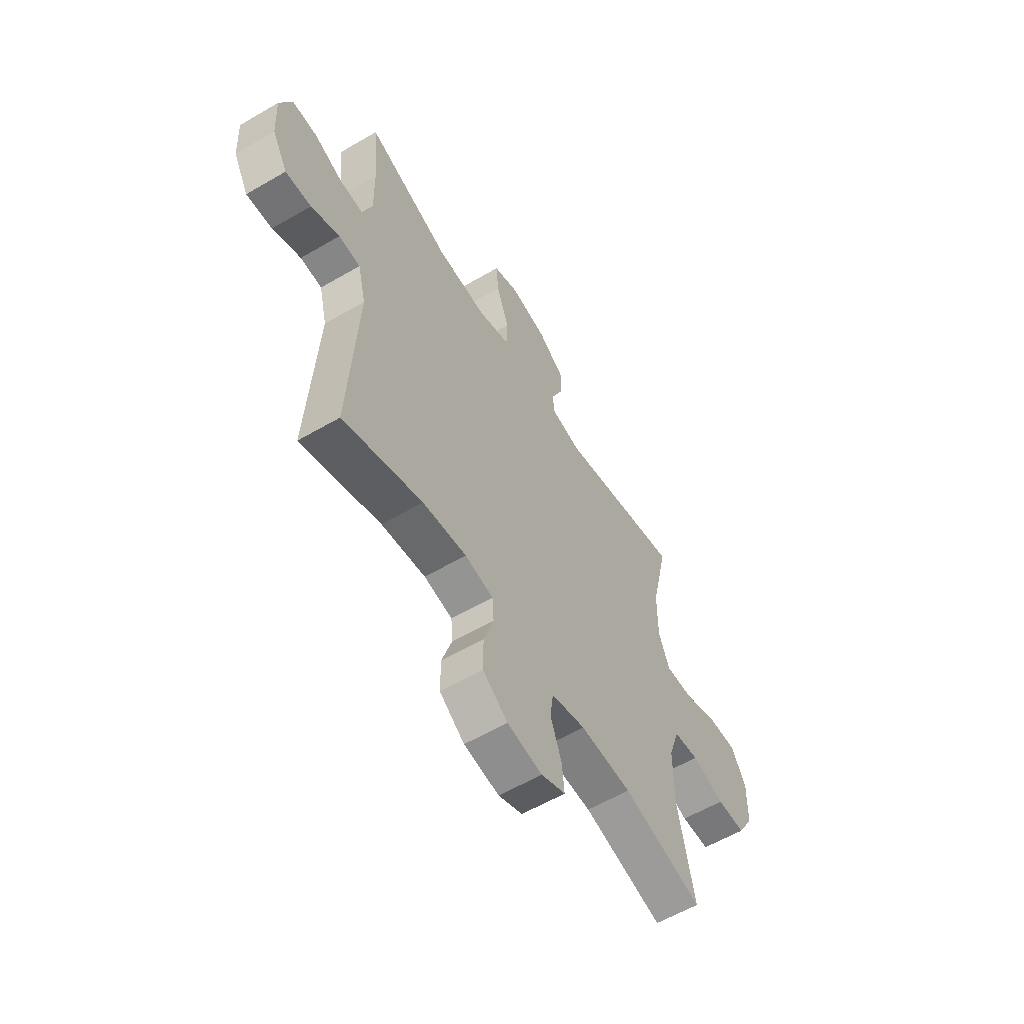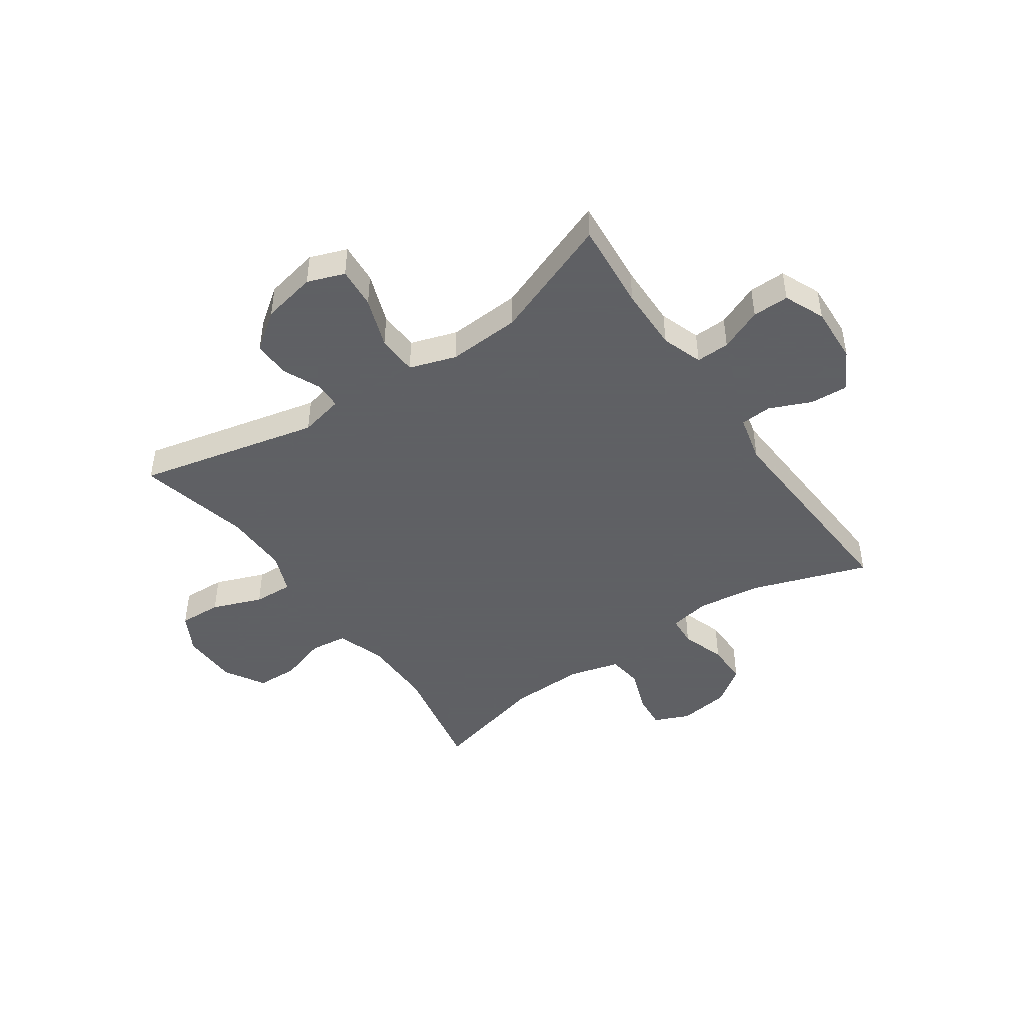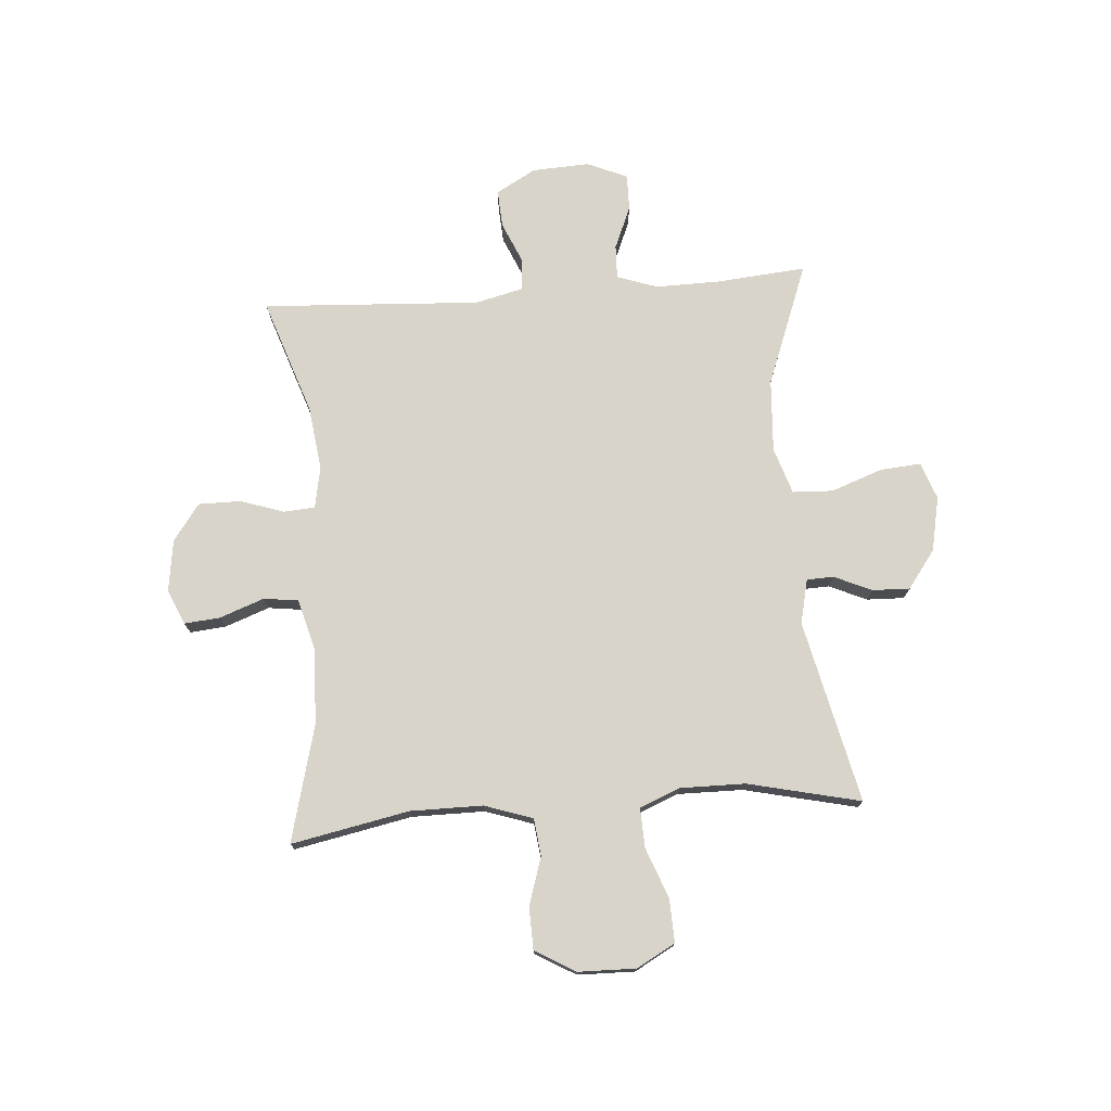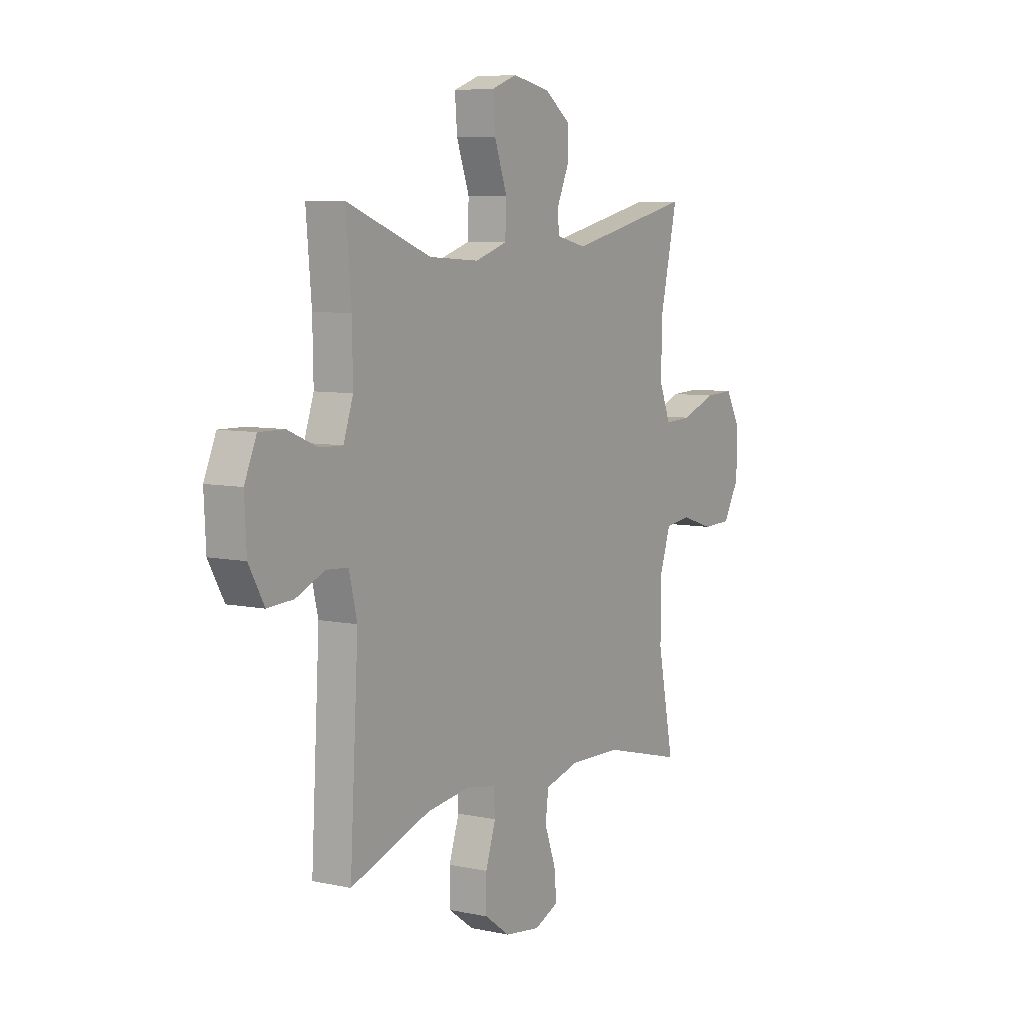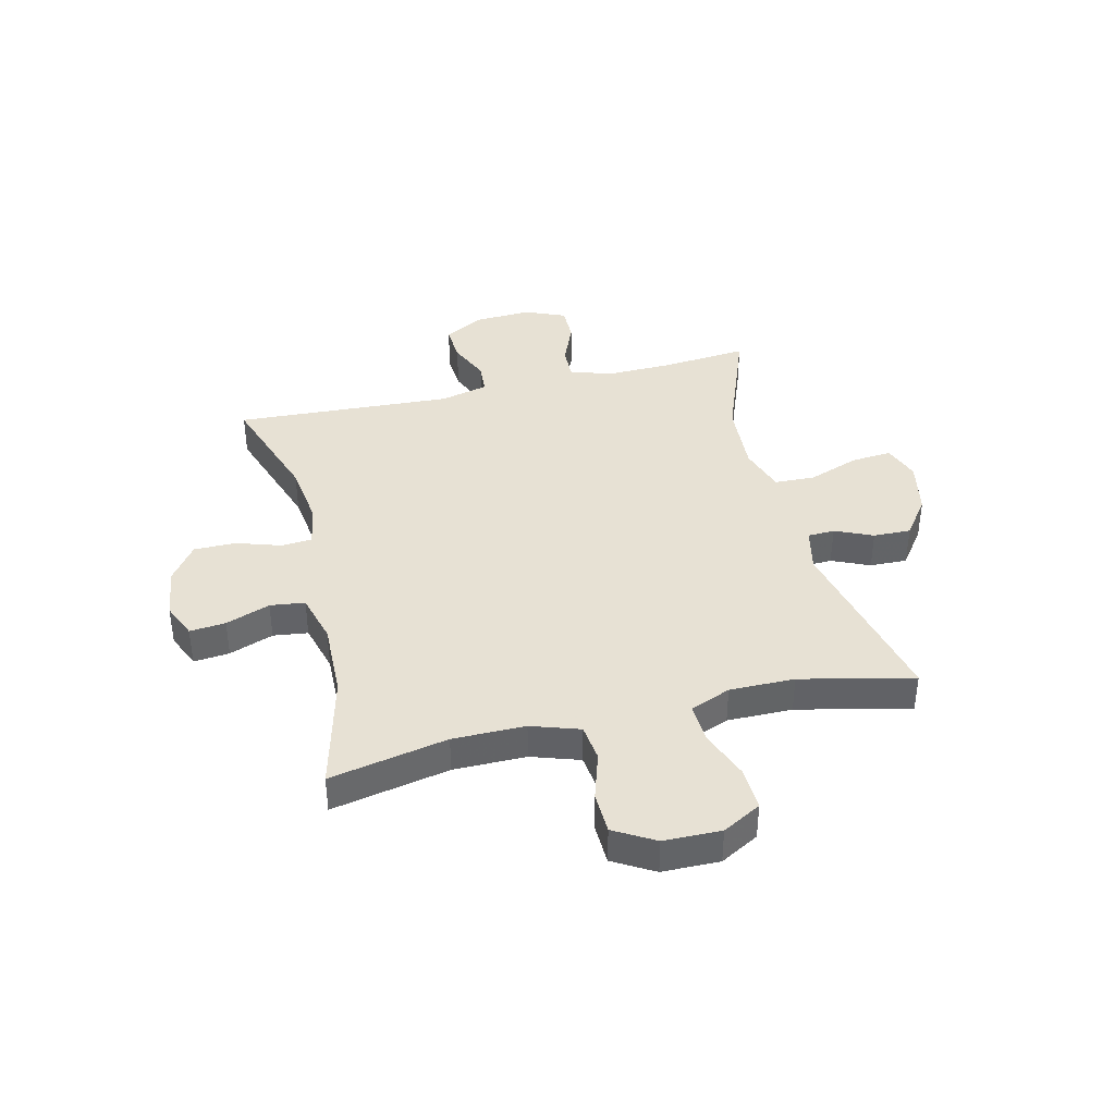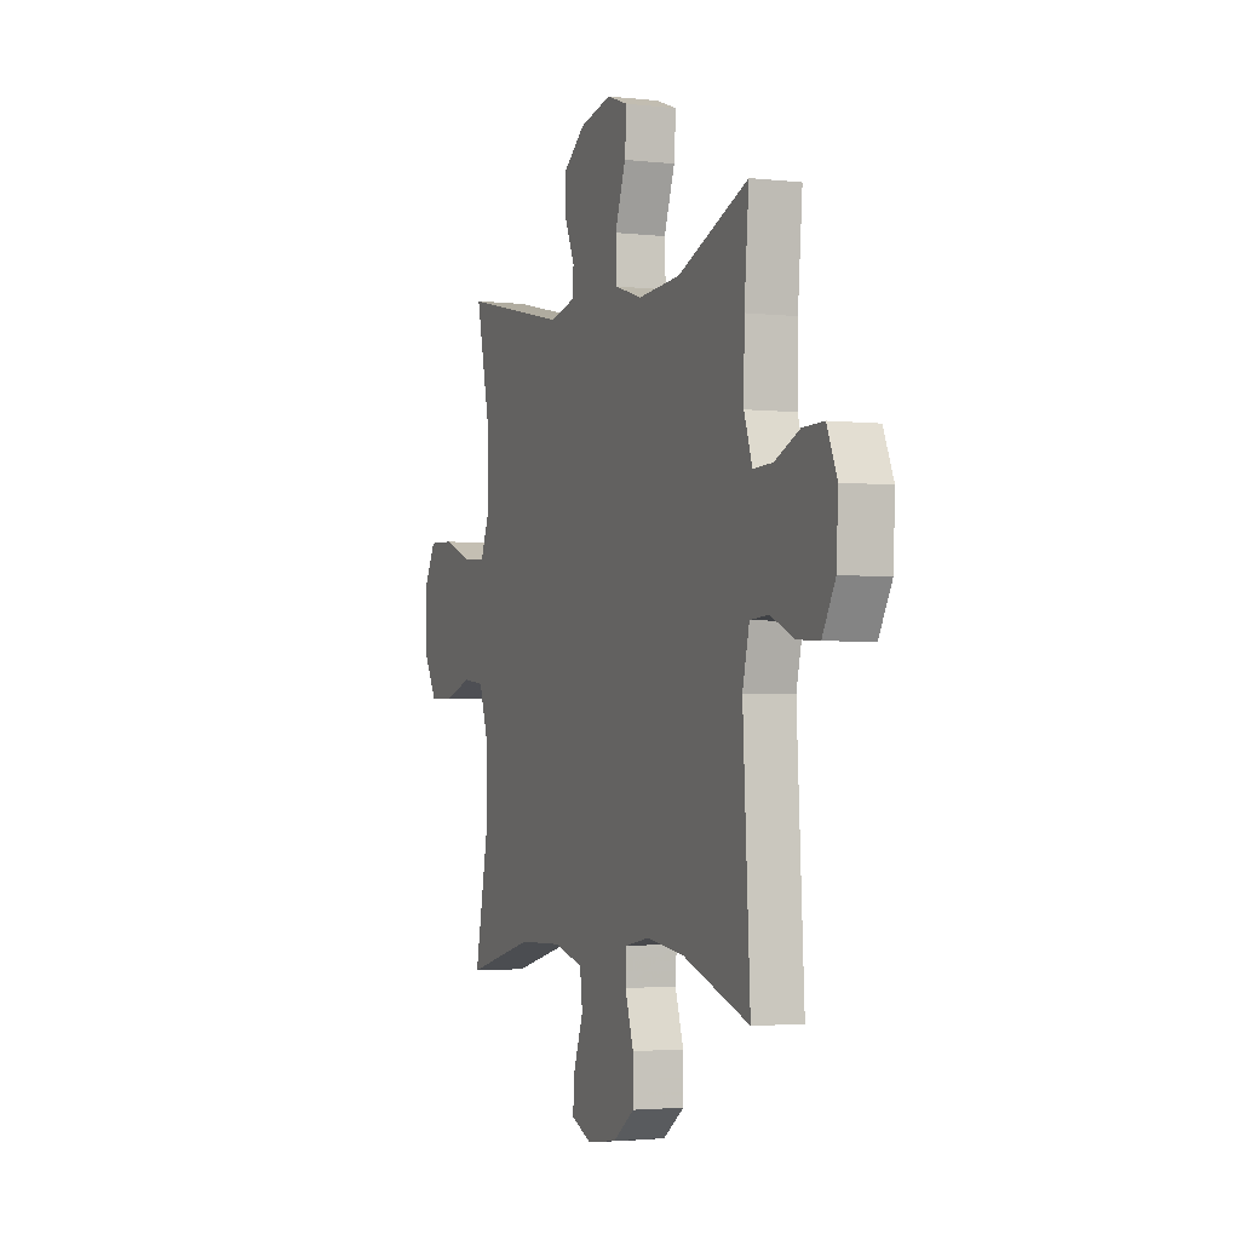
<metadata>
{"format":"obj","ext":"obj","renderer":"f3d","projection":"perspective","resolution":1024,"background":"white","views":[{"elev":-58.7,"azim":121.1,"up":"+Z"},{"elev":-45.3,"azim":34.7,"up":"+Y"},{"elev":75.0,"azim":-94.3,"up":"+Y"},{"elev":7.2,"azim":121.6,"up":"+Z"},{"elev":39.4,"azim":-103.7,"up":"+Y"},{"elev":-2.8,"azim":68.6,"up":"+Z"}]}
</metadata>
<code>
v -0.5 0.07 0.5
v -0.175 0.07 0.426
v -0.096 0.07 0.444
v -0.094 0.07 0.492
v -0.124 0.07 0.559
v -0.126 0.07 0.626
v -0.058 0.07 0.676
v 0.039 0.07 0.696
v 0.105 0.07 0.672
v 0.099 0.07 0.599
v 0.066 0.07 0.508
v 0.069 0.07 0.436
v 0.152 0.07 0.409
v 0.282 0.07 0.417
v 0.5 0.07 0.5
v 0.486 0.07 0.341
v 0.484 0.07 0.226
v 0.509 0.07 0.153
v 0.569 0.07 0.155
v 0.645 0.07 0.187
v 0.71 0.07 0.188
v 0.741 0.07 0.116
v 0.736 0.07 0.014
v 0.696 0.07 -0.057
v 0.629 0.07 -0.053
v 0.555 0.07 -0.021
v 0.499 0.07 -0.025
v 0.478 0.07 -0.111
v 0.5 0.07 -0.5
v 0.294 0.07 -0.43
v 0.179 0.07 -0.415
v 0.105 0.07 -0.429
v 0.101 0.07 -0.484
v 0.127 0.07 -0.563
v 0.127 0.07 -0.638
v 0.062 0.07 -0.685
v -0.03 0.07 -0.698
v -0.093 0.07 -0.671
v -0.087 0.07 -0.607
v -0.058 0.07 -0.528
v -0.066 0.07 -0.466
v -0.156 0.07 -0.442
v -0.291 0.07 -0.446
v -0.5 0.07 -0.5
v -0.458 0.07 -0.29
v -0.458 0.07 -0.161
v -0.487 0.07 -0.075
v -0.553 0.07 -0.067
v -0.638 0.07 -0.094
v -0.713 0.07 -0.092
v -0.755 0.07 -0.02
v -0.757 0.07 0.082
v -0.719 0.07 0.151
v -0.642 0.07 0.148
v -0.553 0.07 0.114
v -0.482 0.07 0.111
v -0.453 0.07 0.183
v -0.454 0.07 0.299
v -0.5 0 0.5
v -0.175 0 0.426
v -0.096 0 0.444
v -0.094 0 0.492
v -0.124 0 0.559
v -0.126 0 0.626
v -0.058 0 0.676
v 0.039 0 0.696
v 0.105 0 0.672
v 0.099 0 0.599
v 0.066 0 0.508
v 0.069 0 0.436
v 0.152 0 0.409
v 0.282 0 0.417
v 0.5 0 0.5
v 0.486 0 0.341
v 0.484 0 0.226
v 0.509 0 0.153
v 0.569 0 0.155
v 0.645 0 0.187
v 0.71 0 0.188
v 0.741 0 0.116
v 0.736 0 0.014
v 0.696 0 -0.057
v 0.629 0 -0.053
v 0.555 0 -0.021
v 0.499 0 -0.025
v 0.478 0 -0.111
v 0.5 0 -0.5
v 0.294 0 -0.43
v 0.179 0 -0.415
v 0.105 0 -0.429
v 0.101 0 -0.484
v 0.127 0 -0.563
v 0.127 0 -0.638
v 0.062 0 -0.685
v -0.03 0 -0.698
v -0.093 0 -0.671
v -0.087 0 -0.607
v -0.058 0 -0.528
v -0.066 0 -0.466
v -0.156 0 -0.442
v -0.291 0 -0.446
v -0.5 0 -0.5
v -0.458 0 -0.29
v -0.458 0 -0.161
v -0.487 0 -0.075
v -0.553 0 -0.067
v -0.638 0 -0.094
v -0.713 0 -0.092
v -0.755 0 -0.02
v -0.757 0 0.082
v -0.719 0 0.151
v -0.642 0 0.148
v -0.553 0 0.114
v -0.482 0 0.111
v -0.453 0 0.183
v -0.454 0 0.299
f 53 54 55
f 52 53 55
f 51 52 55
f 50 51 55
f 49 50 55
f 48 49 55
f 47 48 55 56
f 46 47 56 57
f 43 44 45
f 45 46 57
f 43 45 57
f 42 43 57
f 38 39 40
f 37 38 40
f 36 37 40
f 35 36 40
f 34 35 40
f 33 34 40
f 32 33 40 41
f 28 29 30
f 27 28 30 31
f 24 25 26
f 23 24 26
f 22 23 26
f 21 22 26
f 20 21 26
f 19 20 26
f 18 19 26 27
f 27 31 32
f 18 27 32
f 17 18 32
f 14 15 16
f 42 57 58
f 41 42 58
f 32 41 58
f 17 32 58
f 16 17 58
f 14 16 58
f 13 14 58
f 9 10 11
f 8 9 11
f 7 8 11
f 6 7 11
f 5 6 11
f 4 5 11
f 58 1 2
f 58 2 3
f 13 58 3
f 12 13 3
f 3 4 11 12
f 113 112 111
f 113 111 110
f 113 110 109
f 113 109 108
f 113 108 107
f 113 107 106
f 114 113 106 105
f 115 114 105 104
f 103 102 101
f 115 104 103
f 115 103 101
f 115 101 100
f 98 97 96
f 98 96 95
f 98 95 94
f 98 94 93
f 98 93 92
f 98 92 91
f 99 98 91 90
f 88 87 86
f 89 88 86 85
f 84 83 82
f 84 82 81
f 84 81 80
f 84 80 79
f 84 79 78
f 84 78 77
f 85 84 77 76
f 90 89 85
f 90 85 76
f 90 76 75
f 74 73 72
f 116 115 100
f 116 100 99
f 116 99 90
f 116 90 75
f 116 75 74
f 116 74 72
f 116 72 71
f 69 68 67
f 69 67 66
f 69 66 65
f 69 65 64
f 69 64 63
f 69 63 62
f 60 59 116
f 61 60 116
f 61 116 71
f 61 71 70
f 70 69 62 61
f 1 59 60 2
f 2 60 61 3
f 3 61 62 4
f 4 62 63 5
f 5 63 64 6
f 6 64 65 7
f 7 65 66 8
f 8 66 67 9
f 9 67 68 10
f 10 68 69 11
f 11 69 70 12
f 12 70 71 13
f 13 71 72 14
f 14 72 73 15
f 15 73 74 16
f 16 74 75 17
f 17 75 76 18
f 18 76 77 19
f 19 77 78 20
f 20 78 79 21
f 21 79 80 22
f 22 80 81 23
f 23 81 82 24
f 24 82 83 25
f 25 83 84 26
f 26 84 85 27
f 27 85 86 28
f 28 86 87 29
f 29 87 88 30
f 30 88 89 31
f 31 89 90 32
f 32 90 91 33
f 33 91 92 34
f 34 92 93 35
f 35 93 94 36
f 36 94 95 37
f 37 95 96 38
f 38 96 97 39
f 39 97 98 40
f 40 98 99 41
f 41 99 100 42
f 42 100 101 43
f 43 101 102 44
f 44 102 103 45
f 45 103 104 46
f 46 104 105 47
f 47 105 106 48
f 48 106 107 49
f 49 107 108 50
f 50 108 109 51
f 51 109 110 52
f 52 110 111 53
f 53 111 112 54
f 54 112 113 55
f 55 113 114 56
f 56 114 115 57
f 57 115 116 58
f 58 116 59 1

</code>
